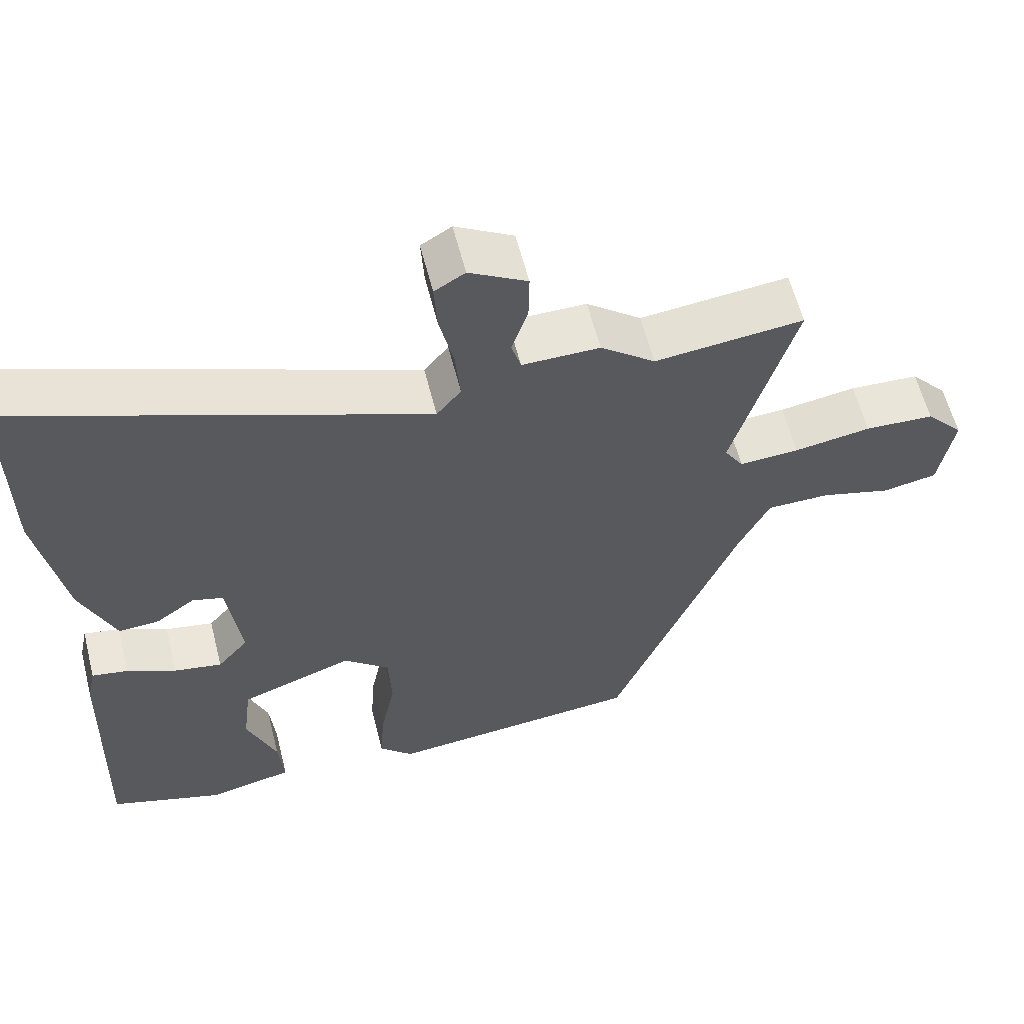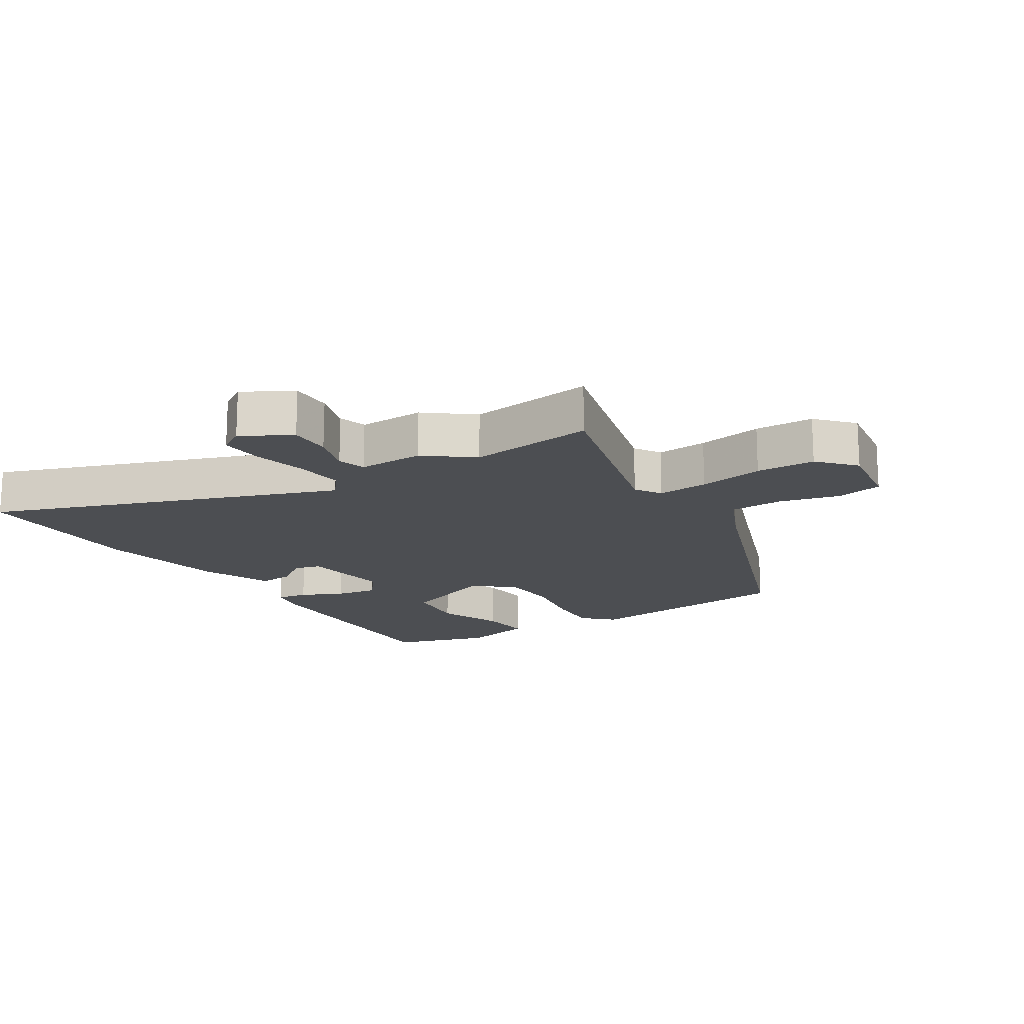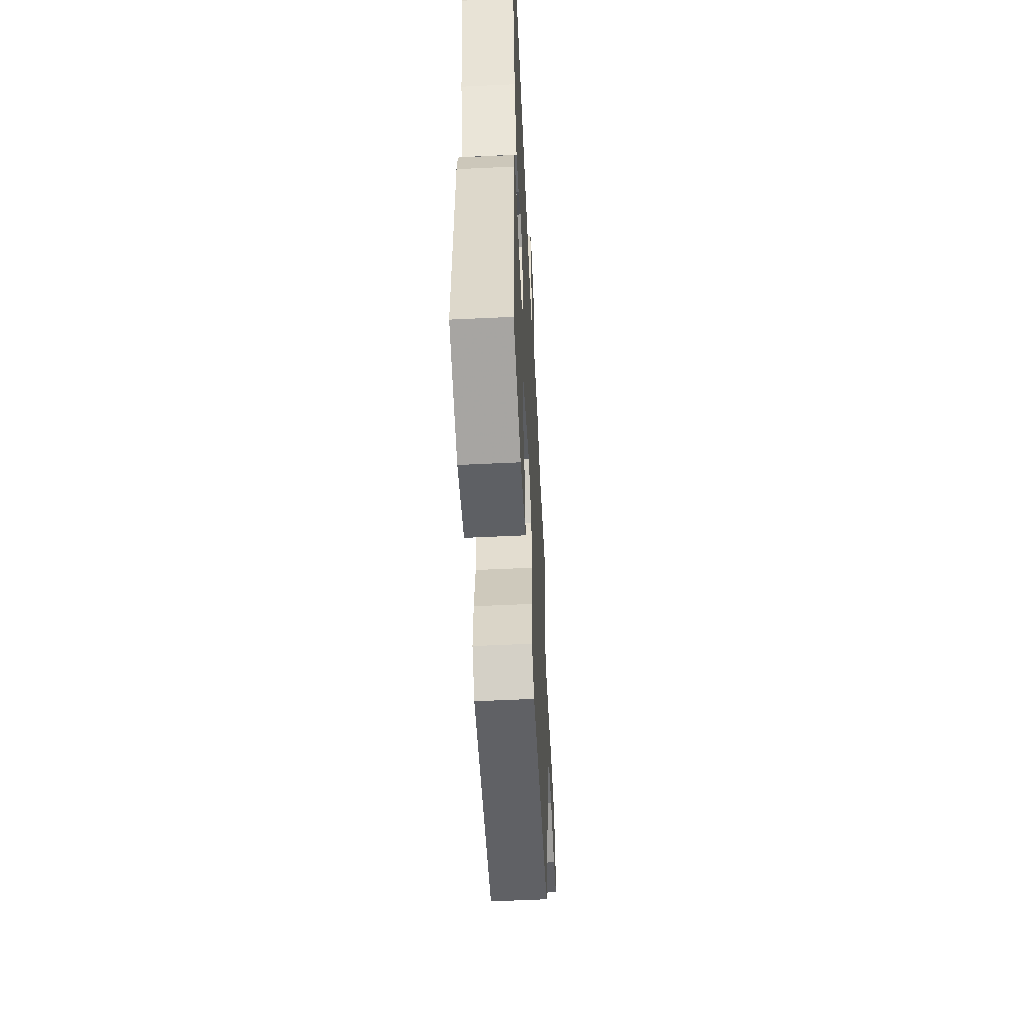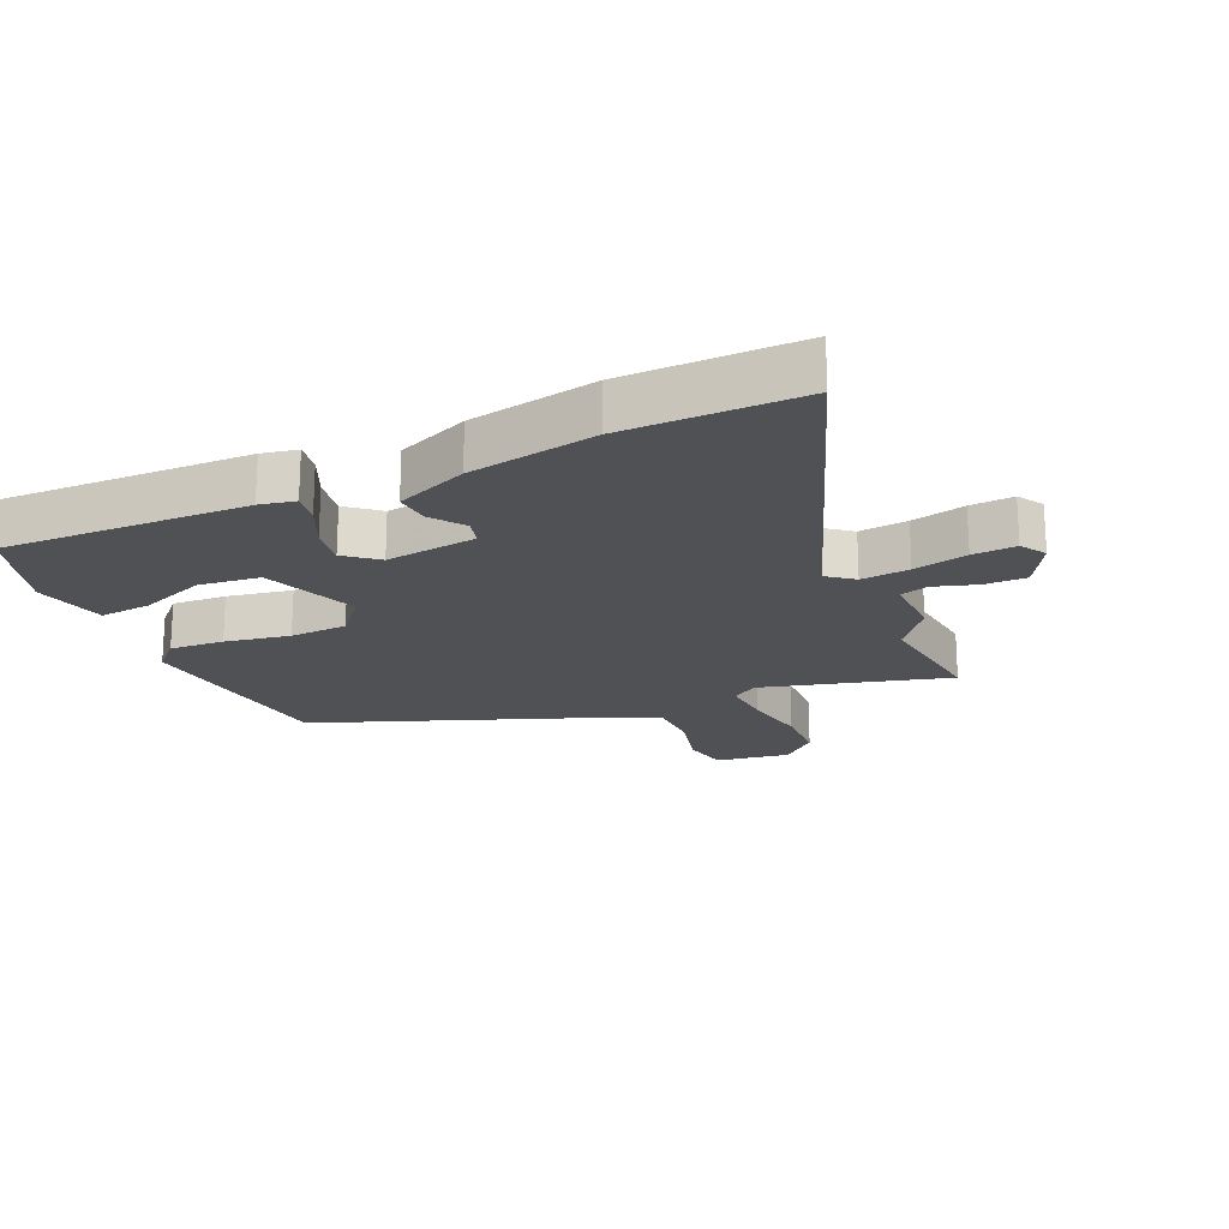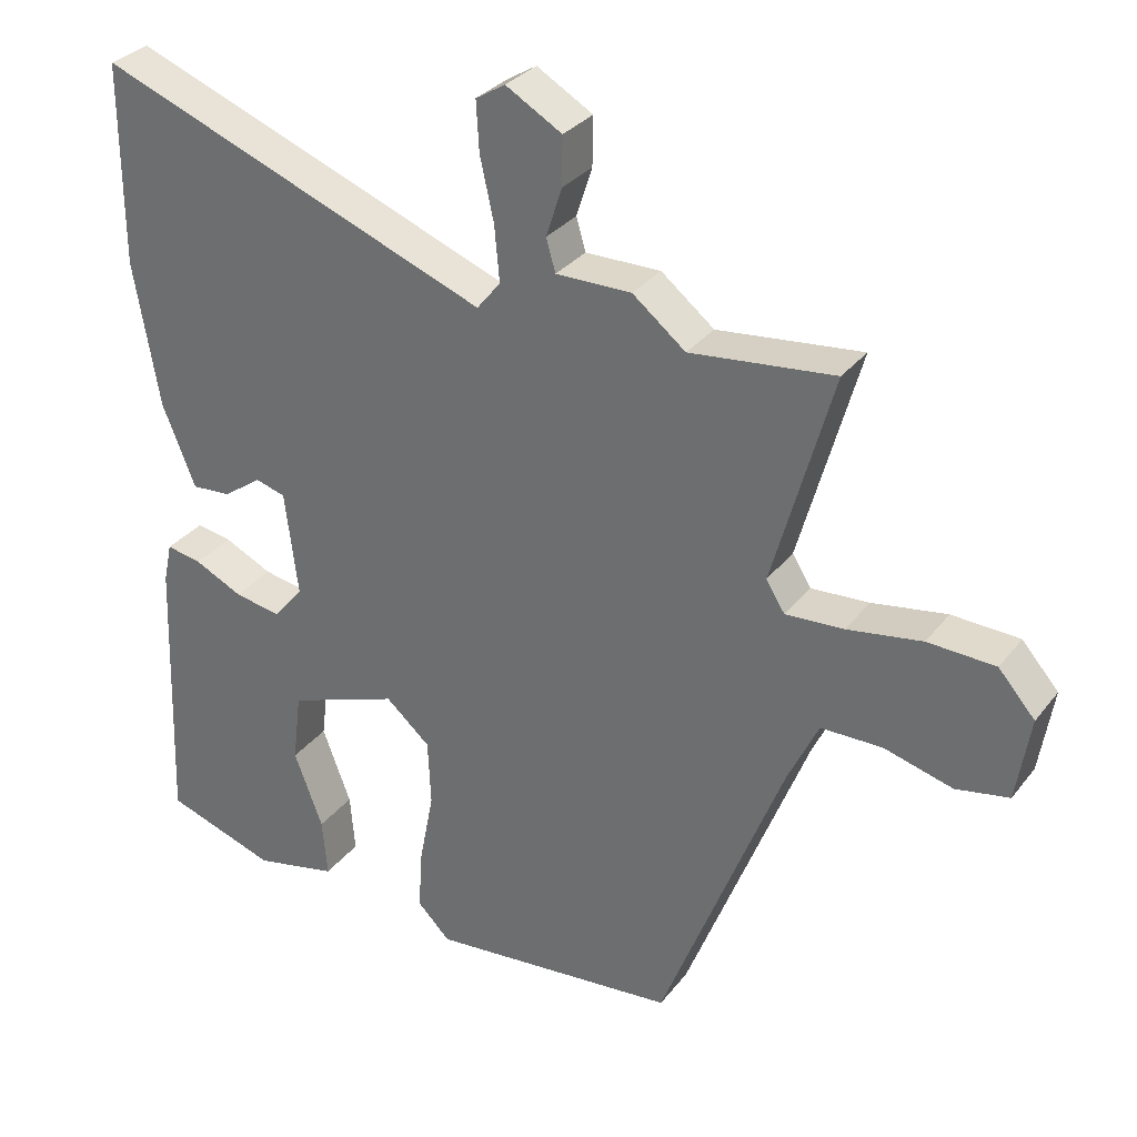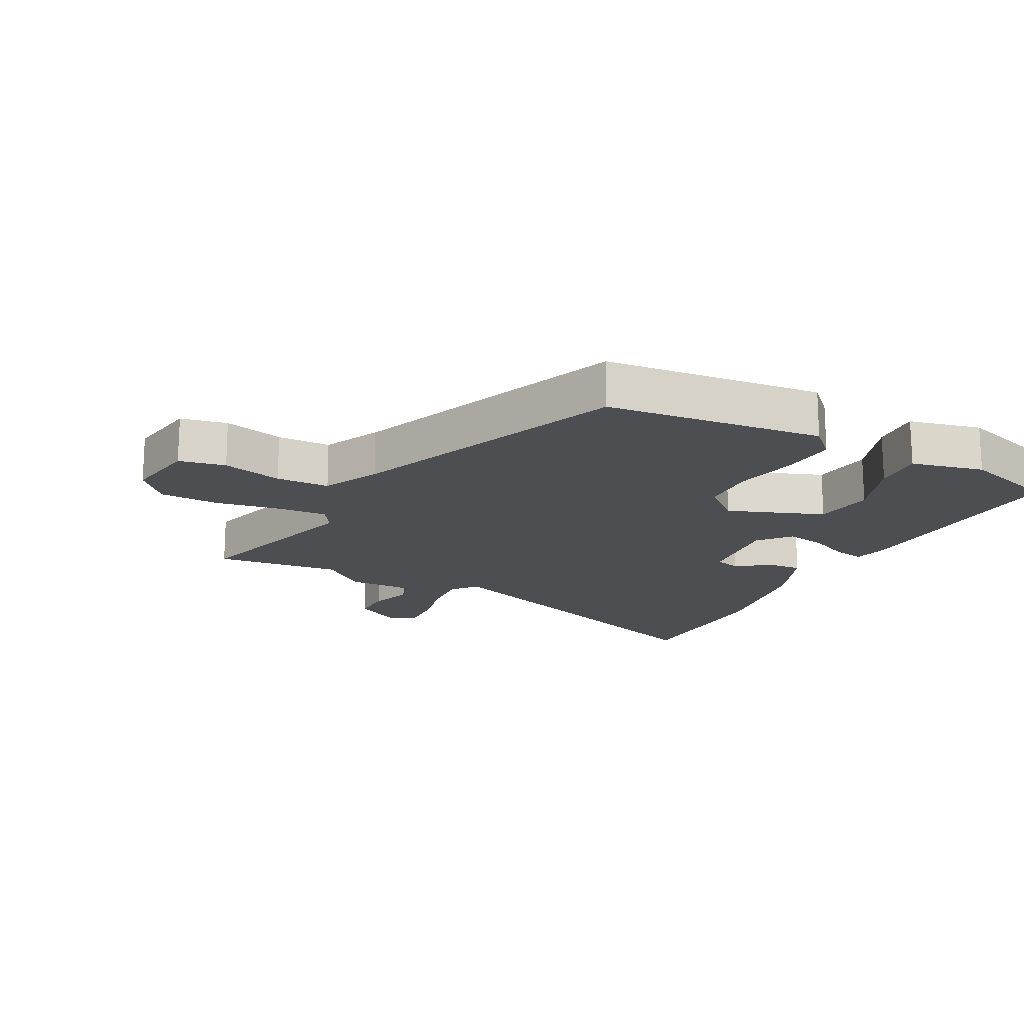
<metadata>
{"format":"obj","ext":"obj","renderer":"f3d","projection":"perspective","resolution":1024,"background":"white","views":[{"elev":60.0,"azim":-14.2,"up":"+Z"},{"elev":-16.6,"azim":33.0,"up":"+Y"},{"elev":-55.8,"azim":-87.1,"up":"+Z"},{"elev":-19.9,"azim":-65.3,"up":"+Y"},{"elev":31.3,"azim":31.0,"up":"+Z"},{"elev":-17.1,"azim":152.7,"up":"+Y"}]}
</metadata>
<code>
v 0.324 0.07 -0.512
v -0.024 0.07 -0.546
v -0.07 0.07 -0.5
v -0.064 0.07 -0.413
v -0.044 0.07 -0.31
v -0.048 0.07 -0.218
v -0.11 0.07 -0.164
v -0.264 0.07 -0.22
v -0.276 0.07 -0.318
v -0.236 0.07 -0.424
v -0.229 0.07 -0.506
v -0.345 0.07 -0.532
v -0.5 0.07 -0.481
v -0.486 0.07 -0.09
v -0.474 0.07 -0.034
v -0.425 0.07 -0.043
v -0.358 0.07 -0.075
v -0.293 0.07 -0.087
v -0.251 0.07 -0.037
v -0.269 0.07 0.109
v -0.311 0.07 0.121
v -0.364 0.07 0.083
v -0.419 0.07 0.079
v -0.465 0.07 0.193
v -0.5 0.07 0.396
v -0.5 0.07 0.675
v 0.047 0.07 0.467
v 0.08 0.07 0.508
v 0.073 0.07 0.585
v 0.054 0.07 0.671
v 0.05 0.07 0.74
v 0.091 0.07 0.765
v 0.169 0.07 0.72
v 0.168 0.07 0.653
v 0.146 0.07 0.585
v 0.159 0.07 0.54
v 0.264 0.07 0.541
v 0.338 0.07 0.482
v 0.539 0.07 0.504
v 0.456 0.07 0.207
v 0.482 0.07 0.165
v 0.563 0.07 0.17
v 0.667 0.07 0.187
v 0.761 0.07 0.183
v 0.812 0.07 0.125
v 0.793 0.07 0.007
v 0.719 0.07 -0.007
v 0.623 0.07 0.019
v 0.538 0.07 0.018
v 0.495 0.07 -0.073
v 0.324 0 -0.512
v -0.024 0 -0.546
v -0.07 0 -0.5
v -0.064 0 -0.413
v -0.044 0 -0.31
v -0.048 0 -0.218
v -0.11 0 -0.164
v -0.264 0 -0.22
v -0.276 0 -0.318
v -0.236 0 -0.424
v -0.229 0 -0.506
v -0.345 0 -0.532
v -0.5 0 -0.481
v -0.486 0 -0.09
v -0.474 0 -0.034
v -0.425 0 -0.043
v -0.358 0 -0.075
v -0.293 0 -0.087
v -0.251 0 -0.037
v -0.269 0 0.109
v -0.311 0 0.121
v -0.364 0 0.083
v -0.419 0 0.079
v -0.465 0 0.193
v -0.5 0 0.396
v -0.5 0 0.675
v 0.047 0 0.467
v 0.08 0 0.508
v 0.073 0 0.585
v 0.054 0 0.671
v 0.05 0 0.74
v 0.091 0 0.765
v 0.169 0 0.72
v 0.168 0 0.653
v 0.146 0 0.585
v 0.159 0 0.54
v 0.264 0 0.541
v 0.338 0 0.482
v 0.539 0 0.504
v 0.456 0 0.207
v 0.482 0 0.165
v 0.563 0 0.17
v 0.667 0 0.187
v 0.761 0 0.183
v 0.812 0 0.125
v 0.793 0 0.007
v 0.719 0 -0.007
v 0.623 0 0.019
v 0.538 0 0.018
v 0.495 0 -0.073
f 46 47 48
f 45 46 48
f 44 45 48
f 43 44 48
f 42 43 48
f 41 42 48 49
f 40 41 49 50
f 38 39 40
f 3 4 5
f 2 3 5
f 1 2 5
f 50 1 5
f 40 50 5
f 38 40 5
f 37 38 5
f 36 37 5
f 33 34 35
f 32 33 35
f 31 32 35
f 30 31 35
f 29 30 35
f 28 29 35 36
f 25 26 27
f 24 25 27
f 23 24 27
f 22 23 27
f 21 22 27
f 20 21 27
f 19 20 27
f 19 27 28 36
f 15 16 17
f 14 15 17
f 13 14 17
f 12 13 17
f 11 12 17
f 9 10 11
f 9 11 17
f 8 9 17 18
f 36 5 6
f 19 36 6 7
f 7 8 18 19
f 98 97 96
f 98 96 95
f 98 95 94
f 98 94 93
f 98 93 92
f 99 98 92 91
f 100 99 91 90
f 90 89 88
f 55 54 53
f 55 53 52
f 55 52 51
f 55 51 100
f 55 100 90
f 55 90 88
f 55 88 87
f 55 87 86
f 85 84 83
f 85 83 82
f 85 82 81
f 85 81 80
f 85 80 79
f 86 85 79 78
f 77 76 75
f 77 75 74
f 77 74 73
f 77 73 72
f 77 72 71
f 77 71 70
f 77 70 69
f 86 78 77 69
f 67 66 65
f 67 65 64
f 67 64 63
f 67 63 62
f 67 62 61
f 61 60 59
f 67 61 59
f 68 67 59 58
f 56 55 86
f 57 56 86 69
f 69 68 58 57
f 1 51 52 2
f 2 52 53 3
f 3 53 54 4
f 4 54 55 5
f 5 55 56 6
f 6 56 57 7
f 7 57 58 8
f 8 58 59 9
f 9 59 60 10
f 10 60 61 11
f 11 61 62 12
f 12 62 63 13
f 13 63 64 14
f 14 64 65 15
f 15 65 66 16
f 16 66 67 17
f 17 67 68 18
f 18 68 69 19
f 19 69 70 20
f 20 70 71 21
f 21 71 72 22
f 22 72 73 23
f 23 73 74 24
f 24 74 75 25
f 25 75 76 26
f 26 76 77 27
f 27 77 78 28
f 28 78 79 29
f 29 79 80 30
f 30 80 81 31
f 31 81 82 32
f 32 82 83 33
f 33 83 84 34
f 34 84 85 35
f 35 85 86 36
f 36 86 87 37
f 37 87 88 38
f 38 88 89 39
f 39 89 90 40
f 40 90 91 41
f 41 91 92 42
f 42 92 93 43
f 43 93 94 44
f 44 94 95 45
f 45 95 96 46
f 46 96 97 47
f 47 97 98 48
f 48 98 99 49
f 49 99 100 50
f 50 100 51 1

</code>
